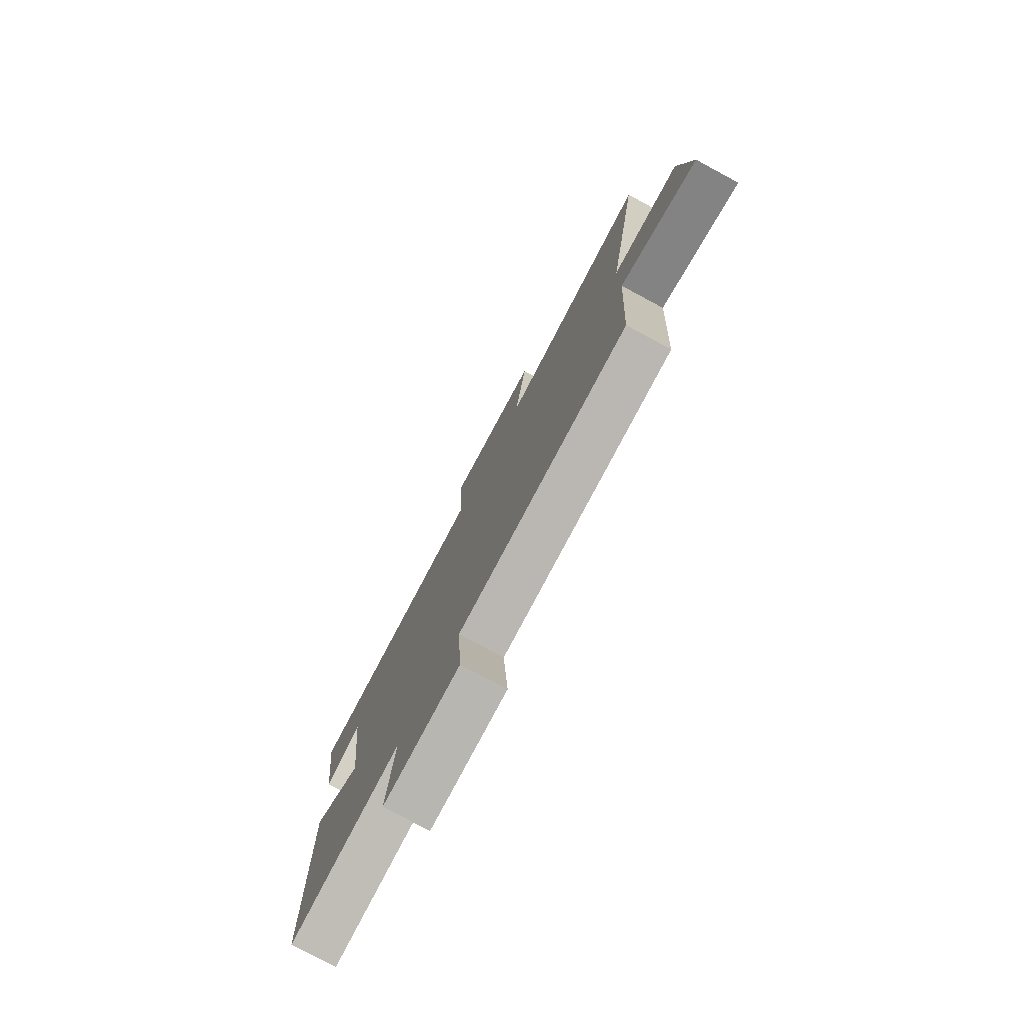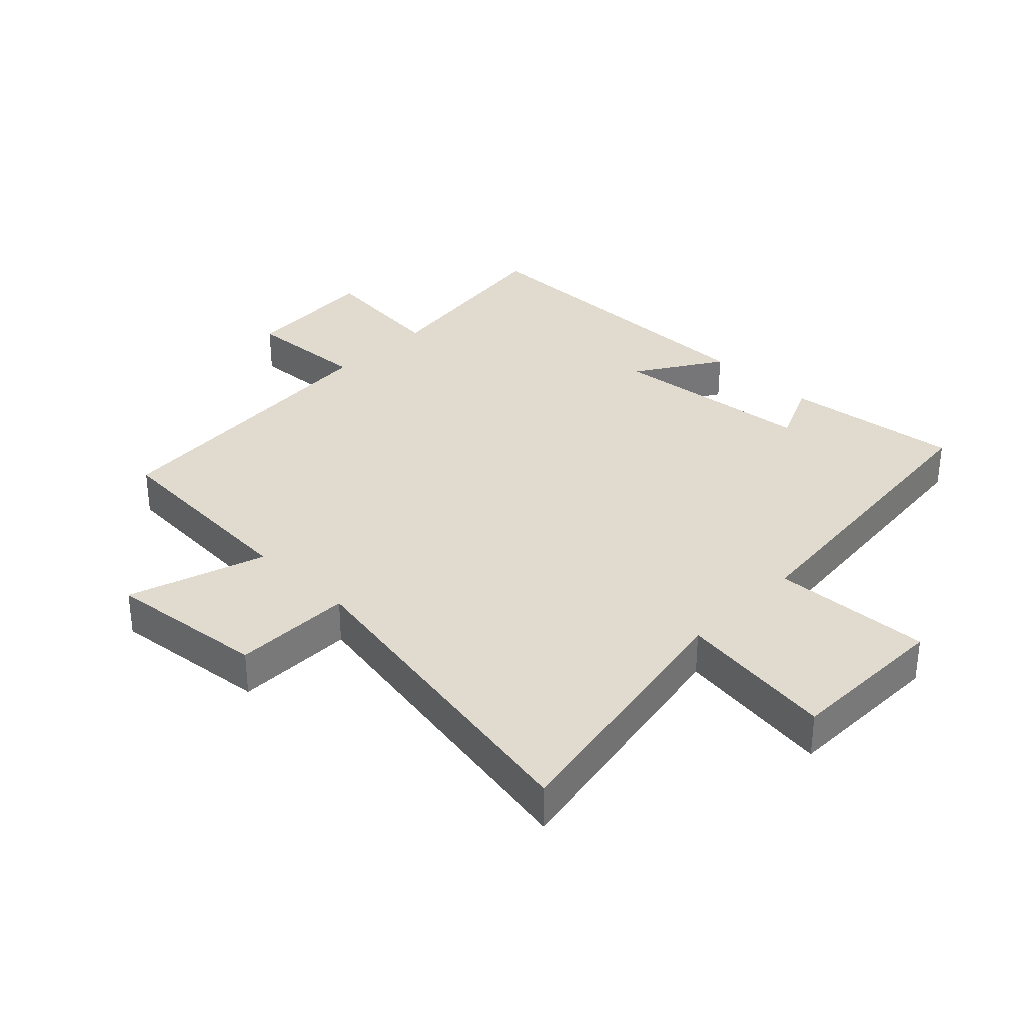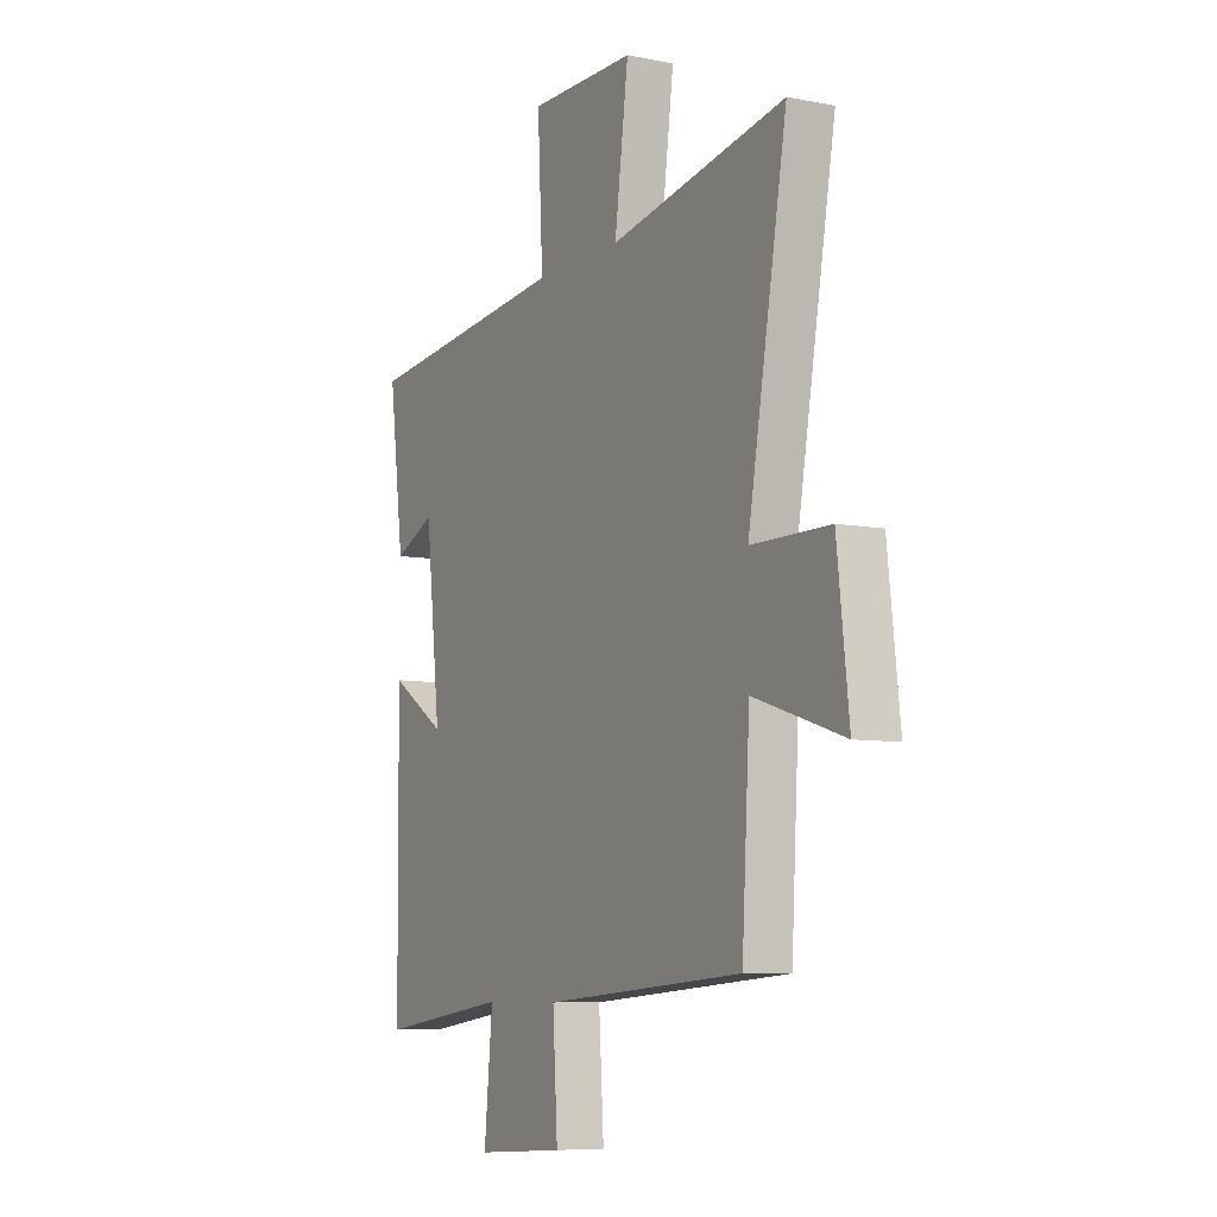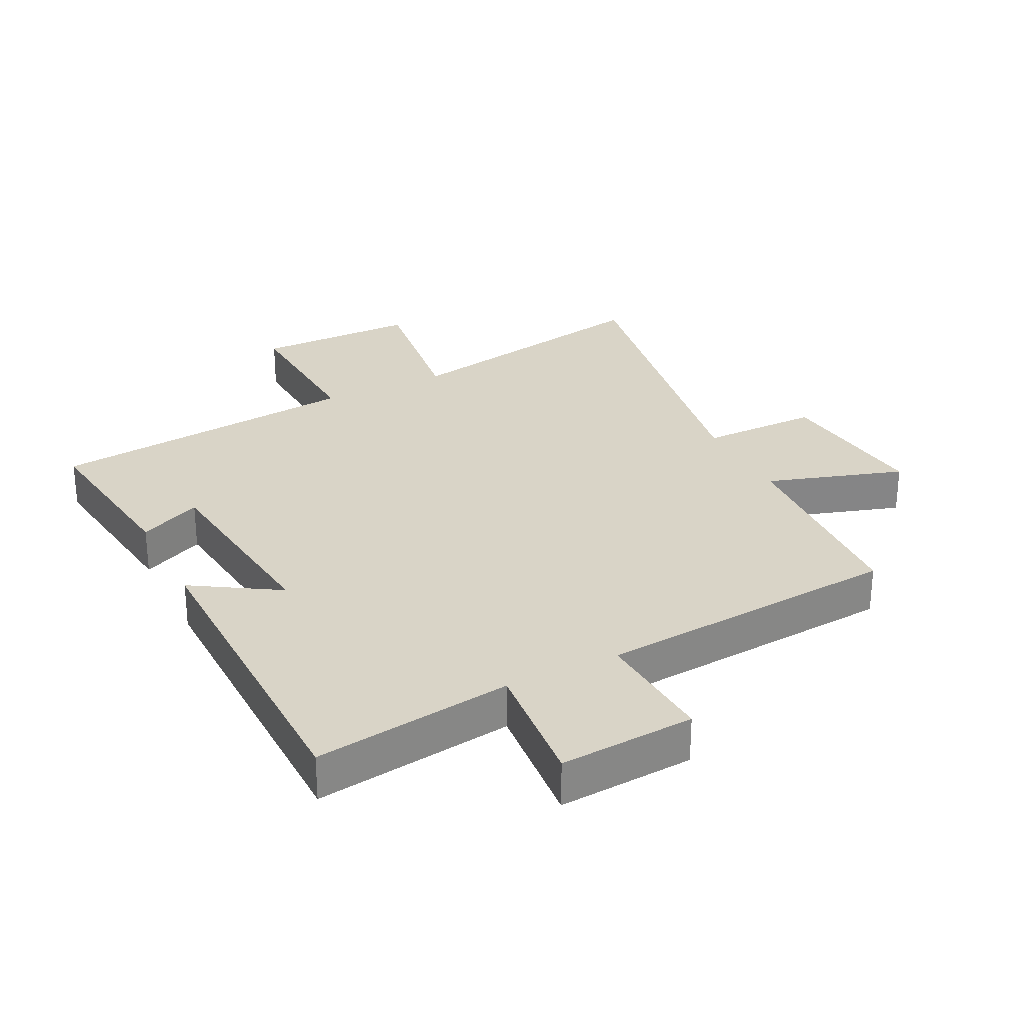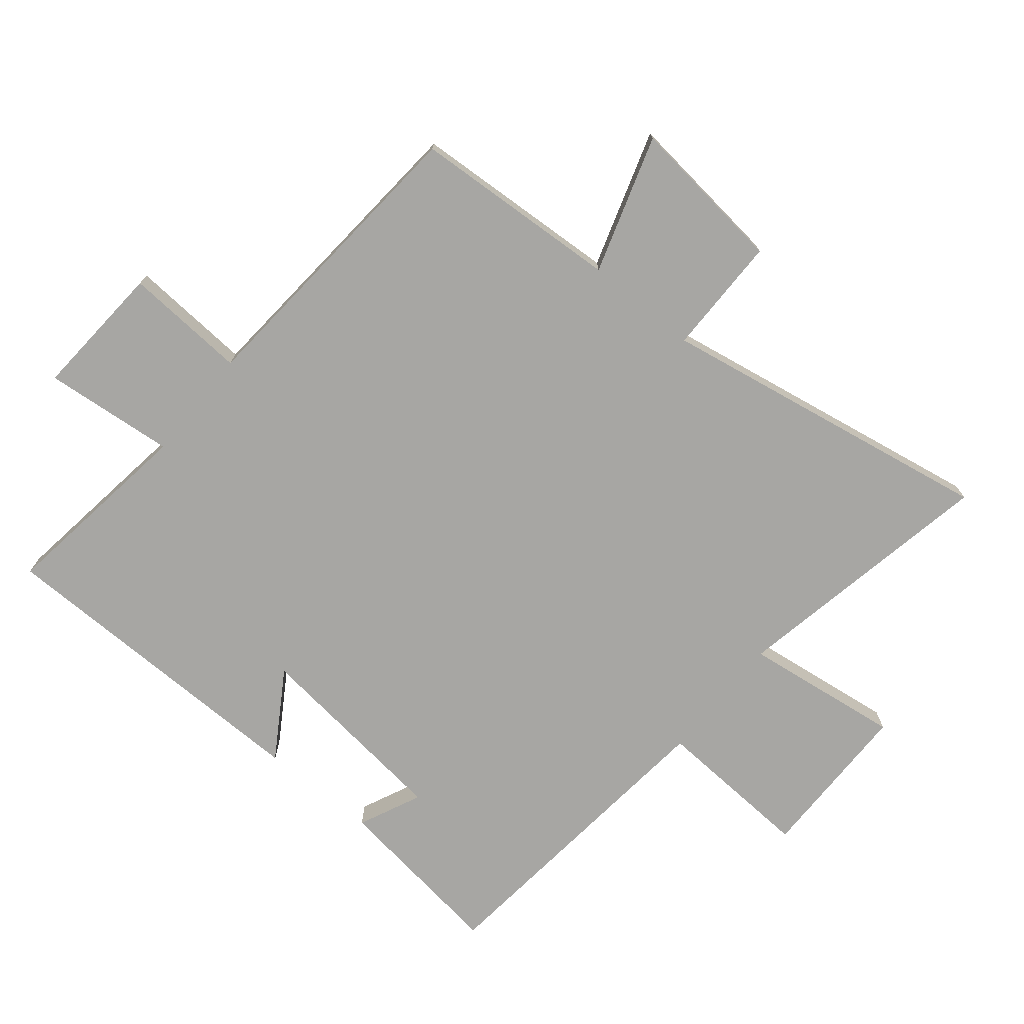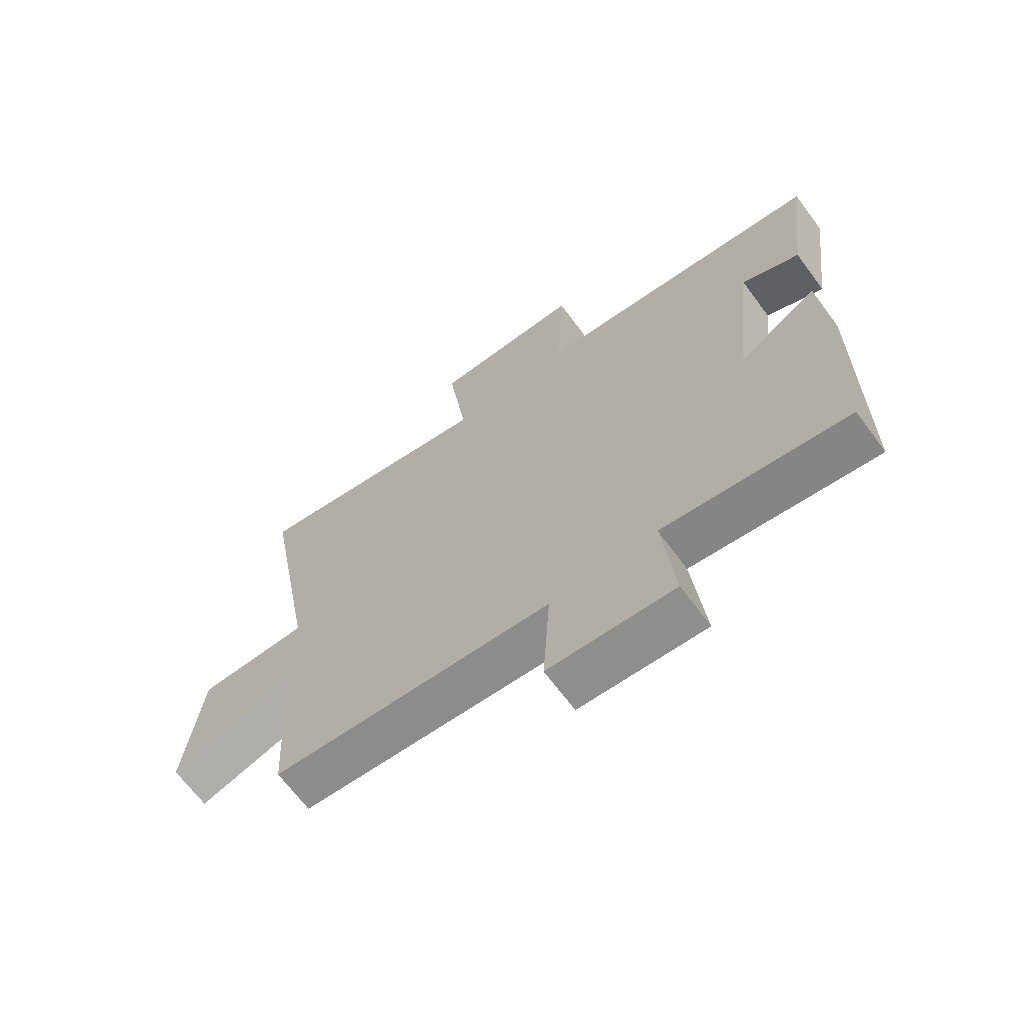
<metadata>
{"format":"obj","ext":"obj","renderer":"f3d","projection":"perspective","resolution":1024,"background":"white","views":[{"elev":-78.1,"azim":-118.3,"up":"+Z"},{"elev":33.4,"azim":-45.5,"up":"+Y"},{"elev":-7.7,"azim":-119.0,"up":"+Z"},{"elev":28.5,"azim":153.3,"up":"+Y"},{"elev":-74.2,"azim":-129.4,"up":"+Y"},{"elev":-67.4,"azim":36.6,"up":"+Z"}]}
</metadata>
<code>
v -0.594 0.07 0.58
v -0.172 0.07 0.5
v -0.205 0.07 0.749
v 0.051 0.07 0.751
v 0.038 0.07 0.5
v 0.536 0.07 0.448
v 0.5 0.07 0.17
v 0.401 0.07 0.215
v 0.365 0.07 -0.105
v 0.5 0.07 -0.02
v 0.495 0.07 -0.543
v 0.181 0.07 -0.5
v 0.201 0.07 -0.707
v -0.013 0.07 -0.693
v -0.001 0.07 -0.5
v -0.481 0.07 -0.463
v -0.5 0.07 -0.134
v -0.716 0.07 -0.203
v -0.688 0.07 0.047
v -0.5 0.07 0.048
v -0.594 0 0.58
v -0.172 0 0.5
v -0.205 0 0.749
v 0.051 0 0.751
v 0.038 0 0.5
v 0.536 0 0.448
v 0.5 0 0.17
v 0.401 0 0.215
v 0.365 0 -0.105
v 0.5 0 -0.02
v 0.495 0 -0.543
v 0.181 0 -0.5
v 0.201 0 -0.707
v -0.013 0 -0.693
v -0.001 0 -0.5
v -0.481 0 -0.463
v -0.5 0 -0.134
v -0.716 0 -0.203
v -0.688 0 0.047
v -0.5 0 0.048
f 17 18 19 20
f 15 16 17 20
f 15 20 1 2
f 12 13 14 15
f 12 15 2 3
f 9 10 11 12
f 8 9 12
f 5 6 7 8
f 5 8 12
f 3 4 5
f 3 5 12
f 40 39 38 37
f 40 37 36 35
f 22 21 40 35
f 35 34 33 32
f 23 22 35 32
f 32 31 30 29
f 32 29 28
f 28 27 26 25
f 32 28 25
f 25 24 23
f 32 25 23
f 1 21 22 2
f 2 22 23 3
f 3 23 24 4
f 4 24 25 5
f 5 25 26 6
f 6 26 27 7
f 7 27 28 8
f 8 28 29 9
f 9 29 30 10
f 10 30 31 11
f 11 31 32 12
f 12 32 33 13
f 13 33 34 14
f 14 34 35 15
f 15 35 36 16
f 16 36 37 17
f 17 37 38 18
f 18 38 39 19
f 19 39 40 20
f 20 40 21 1

</code>
